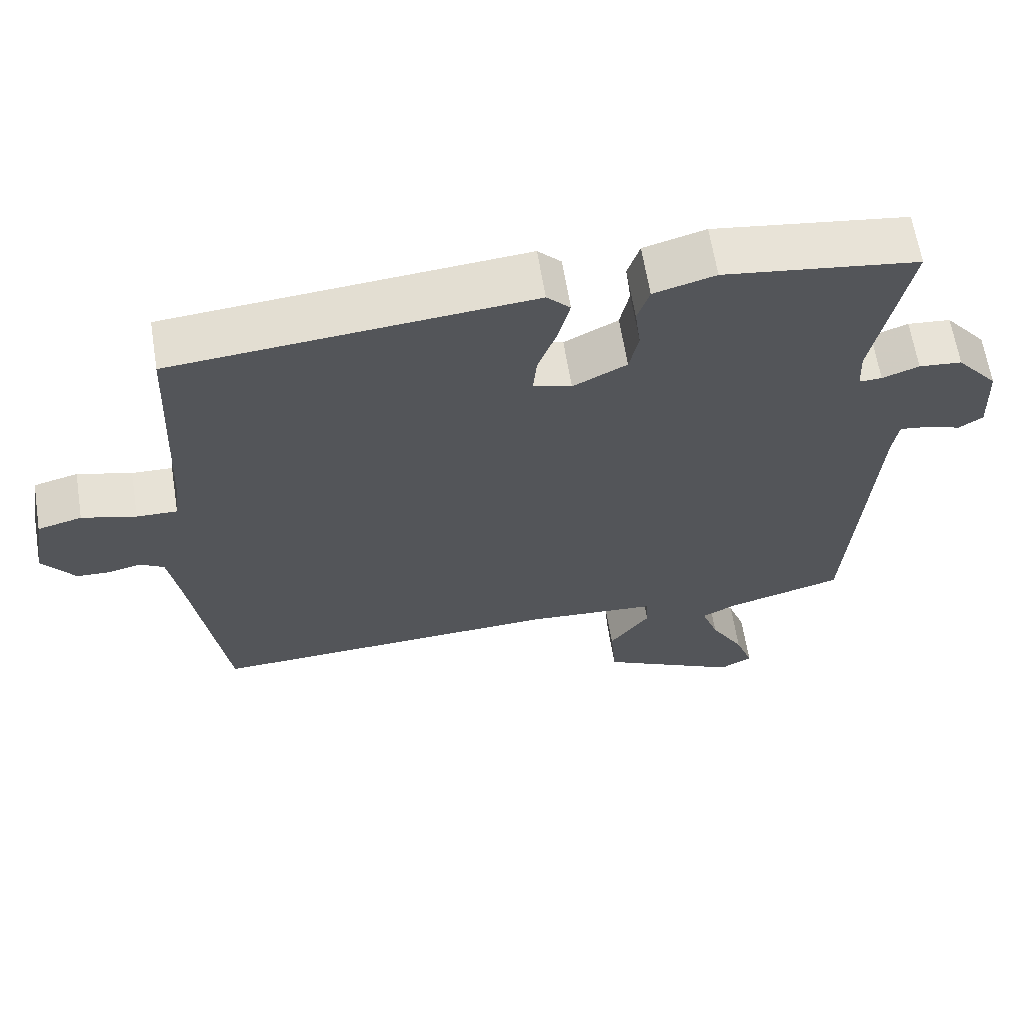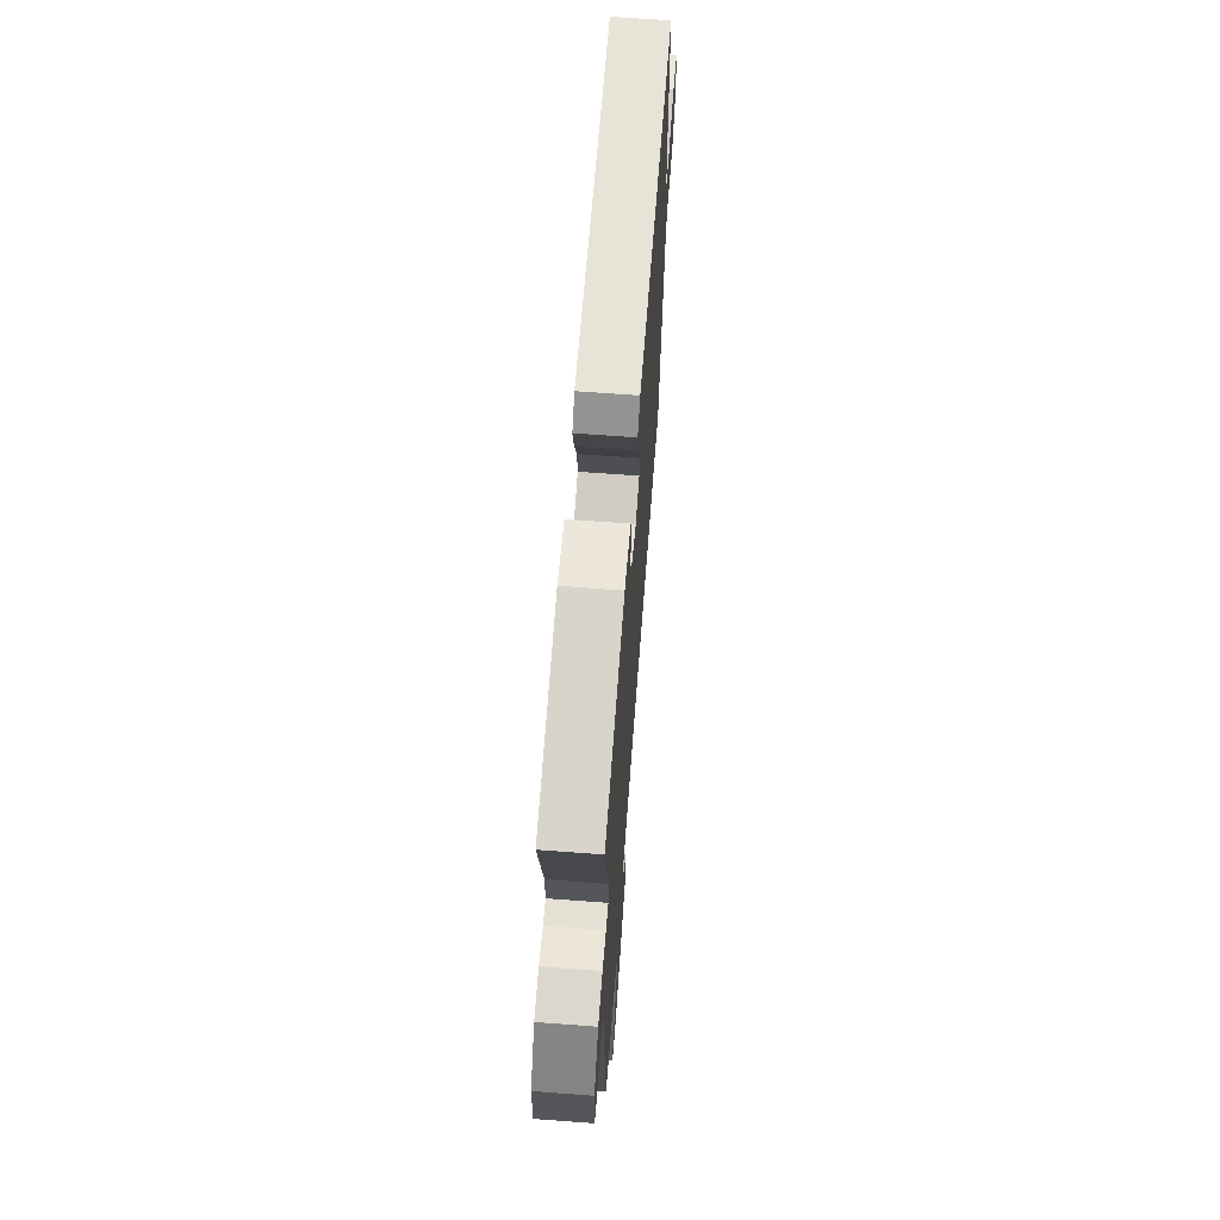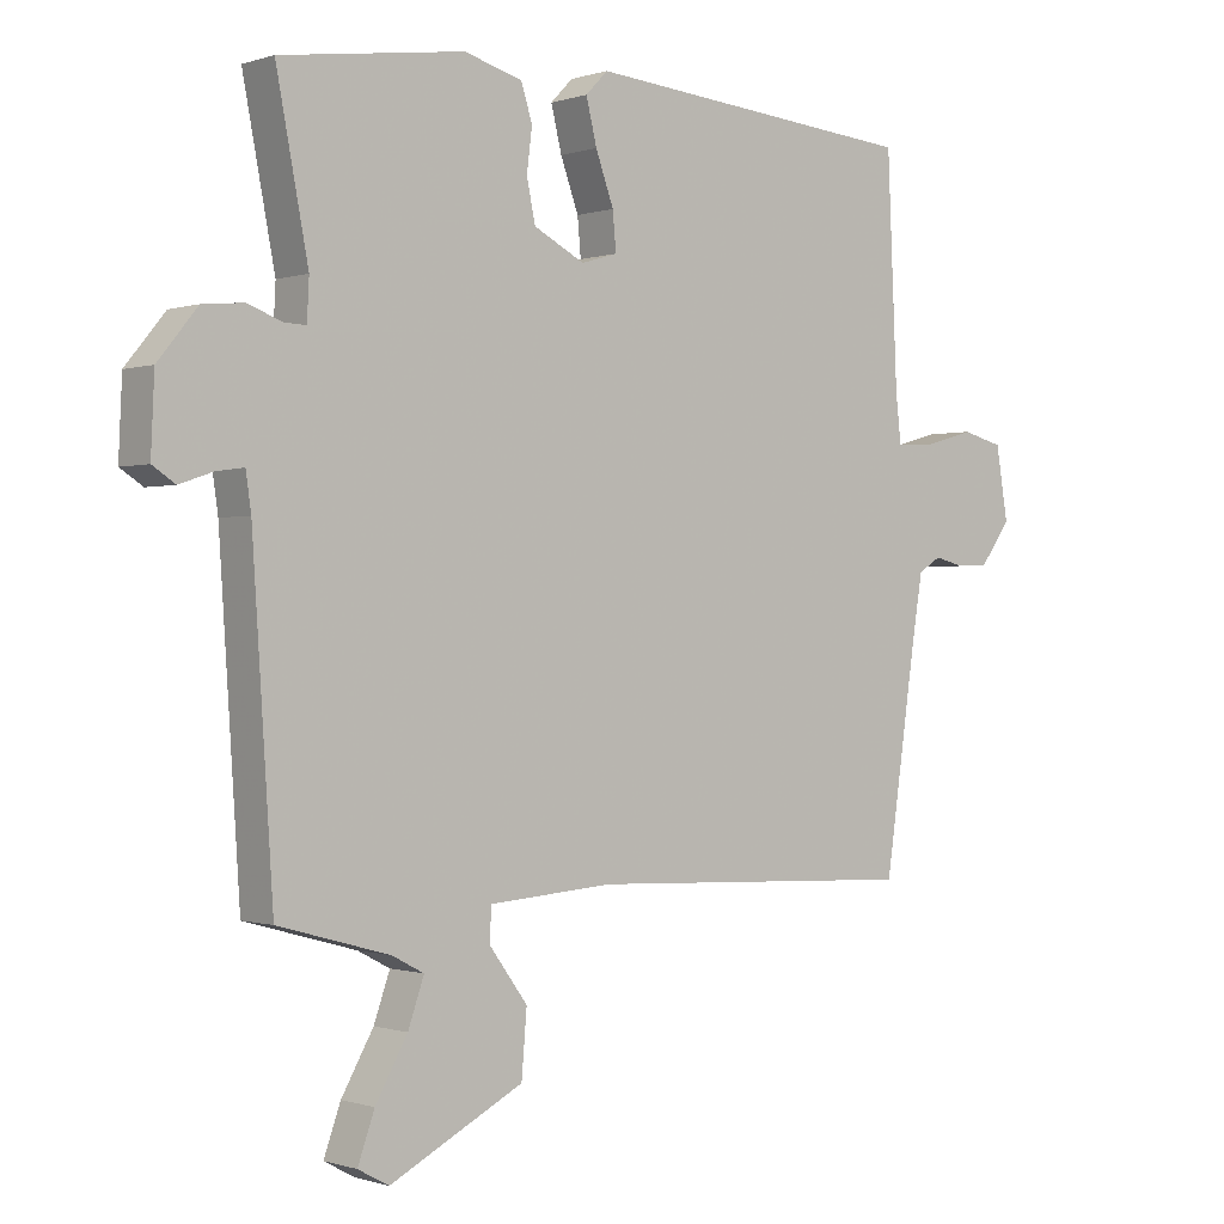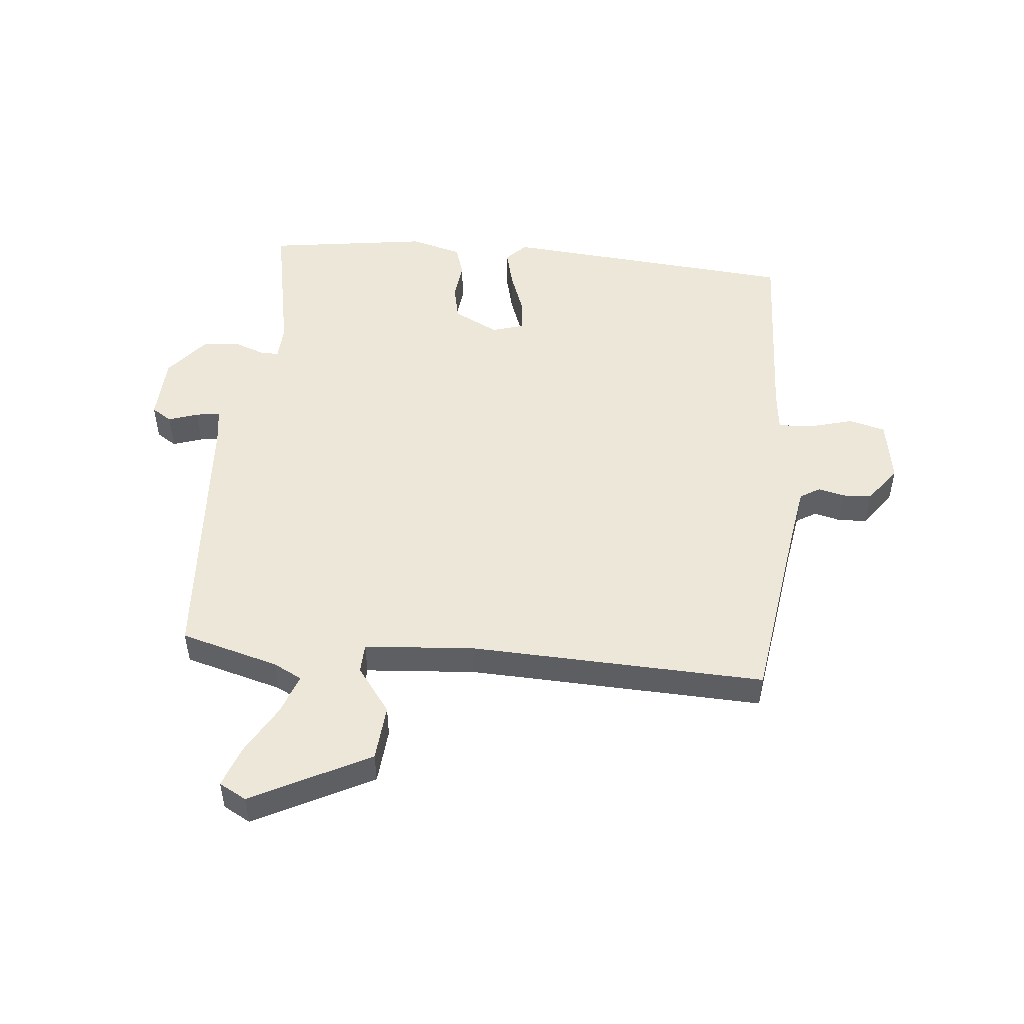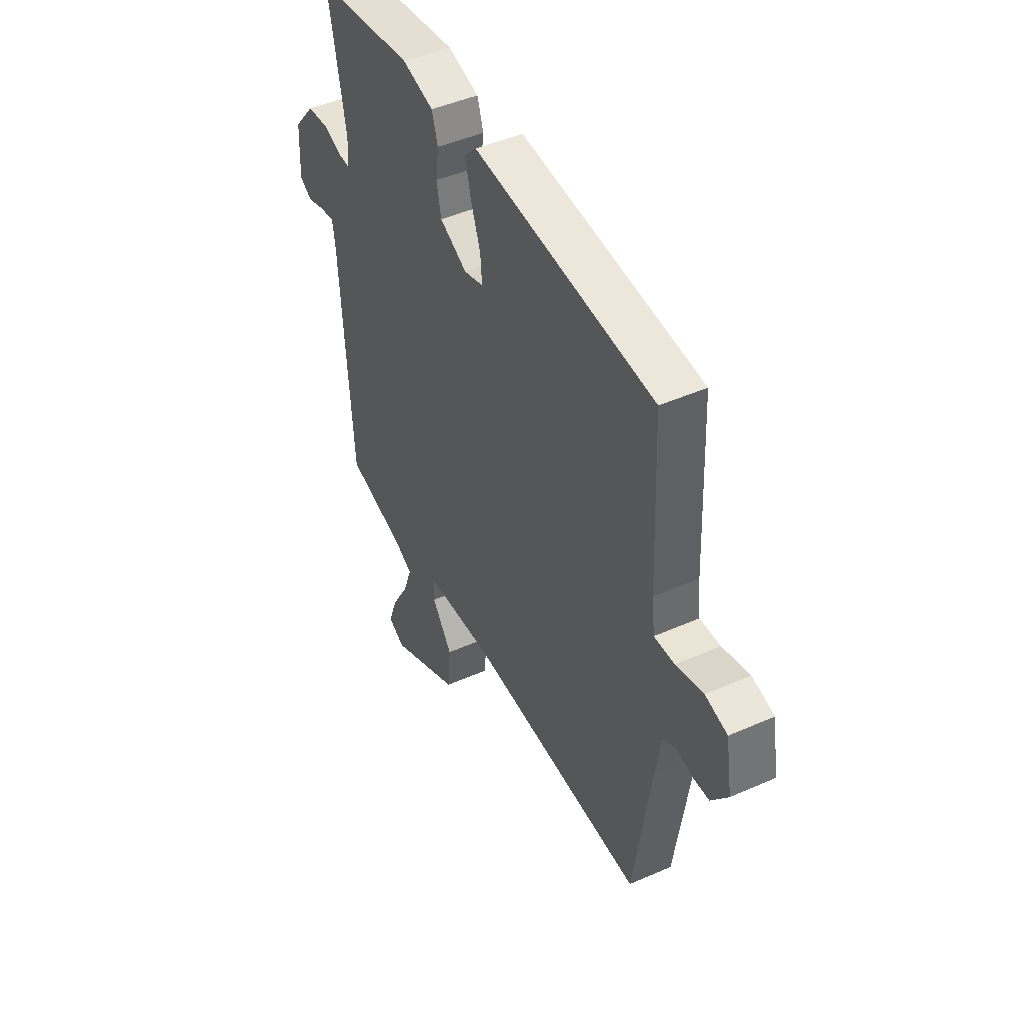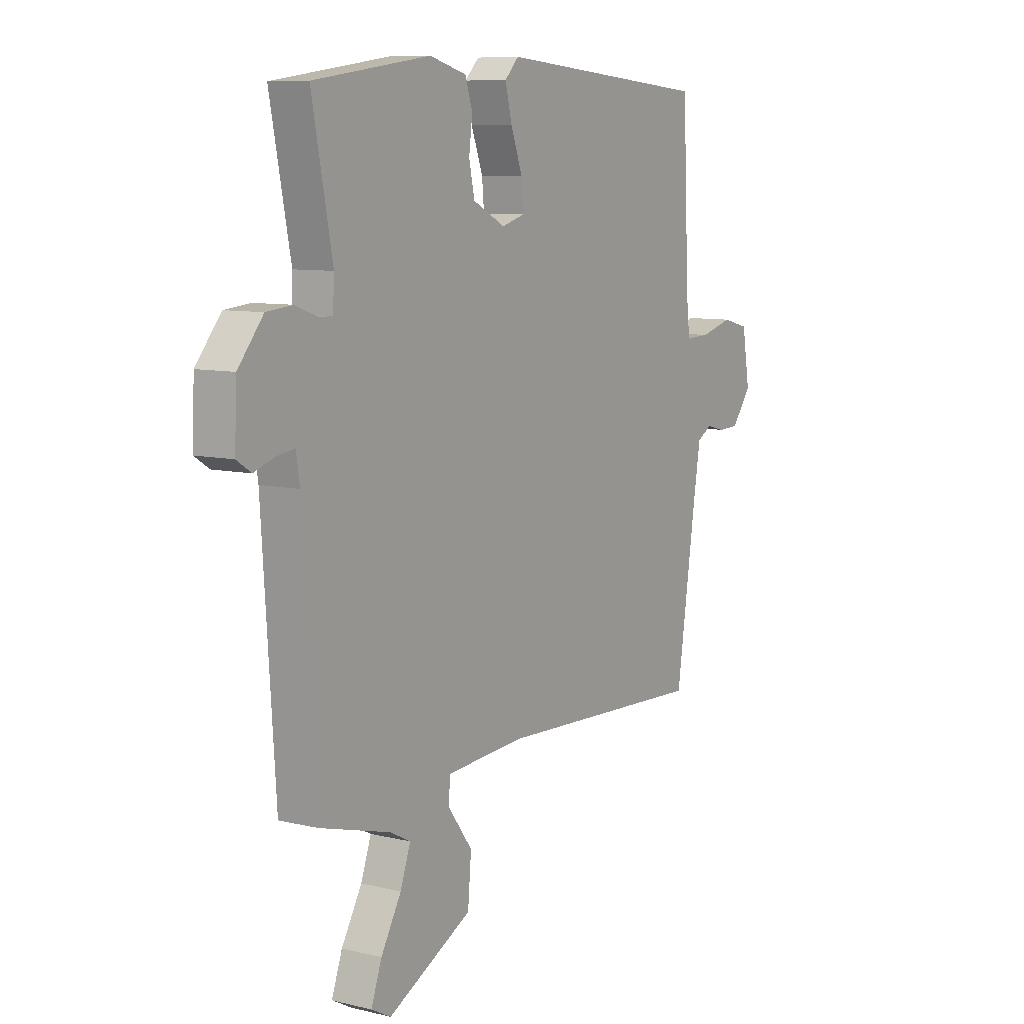
<metadata>
{"format":"obj","ext":"obj","renderer":"f3d","projection":"perspective","resolution":1024,"background":"white","views":[{"elev":64.0,"azim":-9.2,"up":"+Z"},{"elev":67.1,"azim":94.3,"up":"+Z"},{"elev":-0.5,"azim":140.0,"up":"+Z"},{"elev":49.8,"azim":-174.6,"up":"+Y"},{"elev":46.3,"azim":-116.8,"up":"+Z"},{"elev":8.7,"azim":123.0,"up":"+Z"}]}
</metadata>
<code>
v 0.5 0.07 0.5
v 0.452 0.07 0.252
v 0.455 0.07 0.192
v 0.487 0.07 0.193
v 0.539 0.07 0.212
v 0.6 0.07 0.206
v 0.659 0.07 0.134
v 0.664 0.07 0.023
v 0.63 0.07 0.001
v 0.58 0.07 0.018
v 0.539 0.07 0.024
v 0.531 0.07 -0.031
v 0.5 0.07 -0.5
v 0.334 0.07 -0.546
v 0.286 0.07 -0.571
v 0.31 0.07 -0.639
v 0.358 0.07 -0.723
v 0.383 0.07 -0.793
v 0.337 0.07 -0.818
v 0.138 0.07 -0.716
v 0.13 0.07 -0.621
v 0.187 0.07 -0.544
v 0.185 0.07 -0.494
v -0.002 0.07 -0.48
v -0.5 0.07 -0.5
v -0.547 0.07 -0.178
v -0.563 0.07 -0.08
v -0.597 0.07 -0.059
v -0.642 0.07 -0.07
v -0.69 0.07 -0.068
v -0.736 0.07 -0.006
v -0.718 0.07 0.102
v -0.656 0.07 0.118
v -0.58 0.07 0.097
v -0.523 0.07 0.095
v -0.515 0.07 0.166
v -0.5 0.07 0.5
v 0.002 0.07 0.543
v 0.035 0.07 0.509
v 0.019 0.07 0.444
v -0.008 0.07 0.37
v -0.013 0.07 0.314
v 0.041 0.07 0.298
v 0.117 0.07 0.337
v 0.13 0.07 0.398
v 0.122 0.07 0.462
v 0.139 0.07 0.515
v 0.226 0.07 0.539
v 0.5 0 0.5
v 0.452 0 0.252
v 0.455 0 0.192
v 0.487 0 0.193
v 0.539 0 0.212
v 0.6 0 0.206
v 0.659 0 0.134
v 0.664 0 0.023
v 0.63 0 0.001
v 0.58 0 0.018
v 0.539 0 0.024
v 0.531 0 -0.031
v 0.5 0 -0.5
v 0.334 0 -0.546
v 0.286 0 -0.571
v 0.31 0 -0.639
v 0.358 0 -0.723
v 0.383 0 -0.793
v 0.337 0 -0.818
v 0.138 0 -0.716
v 0.13 0 -0.621
v 0.187 0 -0.544
v 0.185 0 -0.494
v -0.002 0 -0.48
v -0.5 0 -0.5
v -0.547 0 -0.178
v -0.563 0 -0.08
v -0.597 0 -0.059
v -0.642 0 -0.07
v -0.69 0 -0.068
v -0.736 0 -0.006
v -0.718 0 0.102
v -0.656 0 0.118
v -0.58 0 0.097
v -0.523 0 0.095
v -0.515 0 0.166
v -0.5 0 0.5
v 0.002 0 0.543
v 0.035 0 0.509
v 0.019 0 0.444
v -0.008 0 0.37
v -0.013 0 0.314
v 0.041 0 0.298
v 0.117 0 0.337
v 0.13 0 0.398
v 0.122 0 0.462
v 0.139 0 0.515
v 0.226 0 0.539
f 48 1 2
f 47 48 2
f 46 47 2
f 45 46 2
f 44 45 2 3
f 43 44 3
f 39 40 41
f 38 39 41
f 37 38 41
f 36 37 41
f 35 36 41 42
f 32 33 34
f 31 32 34
f 30 31 34
f 29 30 34
f 28 29 34
f 27 28 34 35
f 35 42 43
f 27 35 43
f 26 27 43
f 20 21 22
f 19 20 22
f 18 19 22
f 17 18 22
f 16 17 22
f 15 16 22 23
f 14 15 23
f 12 13 14 23
f 11 12 23 24
f 8 9 10
f 7 8 10
f 6 7 10
f 5 6 10
f 4 5 10
f 3 4 10 11
f 25 26 43
f 24 25 43
f 11 24 43
f 3 11 43
f 50 49 96
f 50 96 95
f 50 95 94
f 50 94 93
f 51 50 93 92
f 51 92 91
f 89 88 87
f 89 87 86
f 89 86 85
f 89 85 84
f 90 89 84 83
f 82 81 80
f 82 80 79
f 82 79 78
f 82 78 77
f 82 77 76
f 83 82 76 75
f 91 90 83
f 91 83 75
f 91 75 74
f 70 69 68
f 70 68 67
f 70 67 66
f 70 66 65
f 70 65 64
f 71 70 64 63
f 71 63 62
f 71 62 61 60
f 72 71 60 59
f 58 57 56
f 58 56 55
f 58 55 54
f 58 54 53
f 58 53 52
f 59 58 52 51
f 91 74 73
f 91 73 72
f 91 72 59
f 91 59 51
f 1 49 50 2
f 2 50 51 3
f 3 51 52 4
f 4 52 53 5
f 5 53 54 6
f 6 54 55 7
f 7 55 56 8
f 8 56 57 9
f 9 57 58 10
f 10 58 59 11
f 11 59 60 12
f 12 60 61 13
f 13 61 62 14
f 14 62 63 15
f 15 63 64 16
f 16 64 65 17
f 17 65 66 18
f 18 66 67 19
f 19 67 68 20
f 20 68 69 21
f 21 69 70 22
f 22 70 71 23
f 23 71 72 24
f 24 72 73 25
f 25 73 74 26
f 26 74 75 27
f 27 75 76 28
f 28 76 77 29
f 29 77 78 30
f 30 78 79 31
f 31 79 80 32
f 32 80 81 33
f 33 81 82 34
f 34 82 83 35
f 35 83 84 36
f 36 84 85 37
f 37 85 86 38
f 38 86 87 39
f 39 87 88 40
f 40 88 89 41
f 41 89 90 42
f 42 90 91 43
f 43 91 92 44
f 44 92 93 45
f 45 93 94 46
f 46 94 95 47
f 47 95 96 48
f 48 96 49 1

</code>
